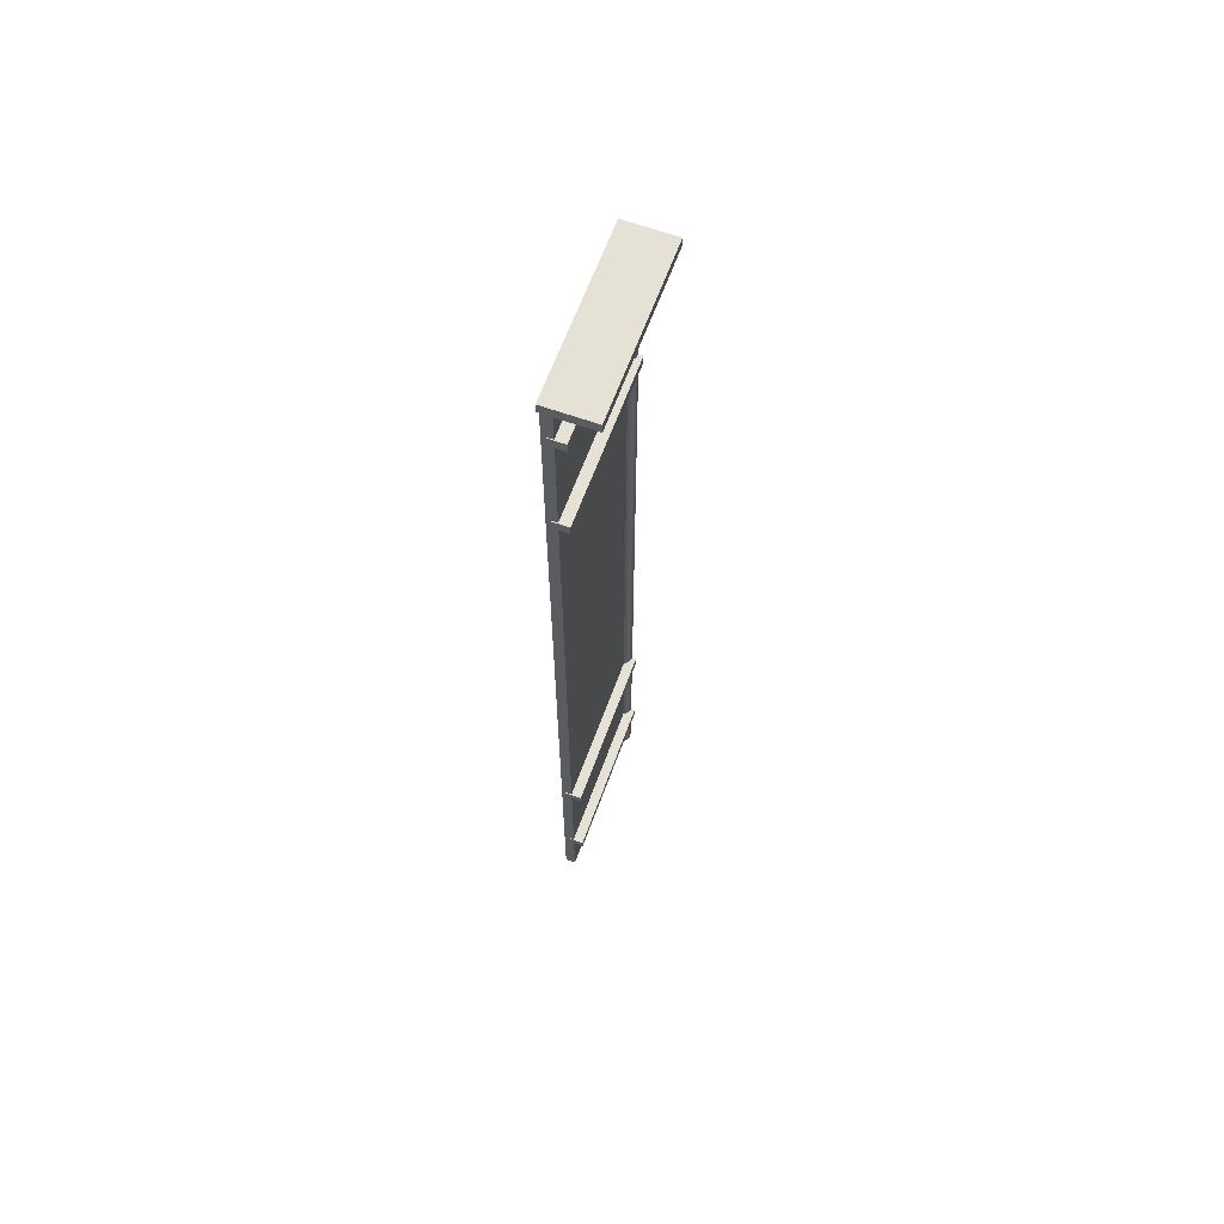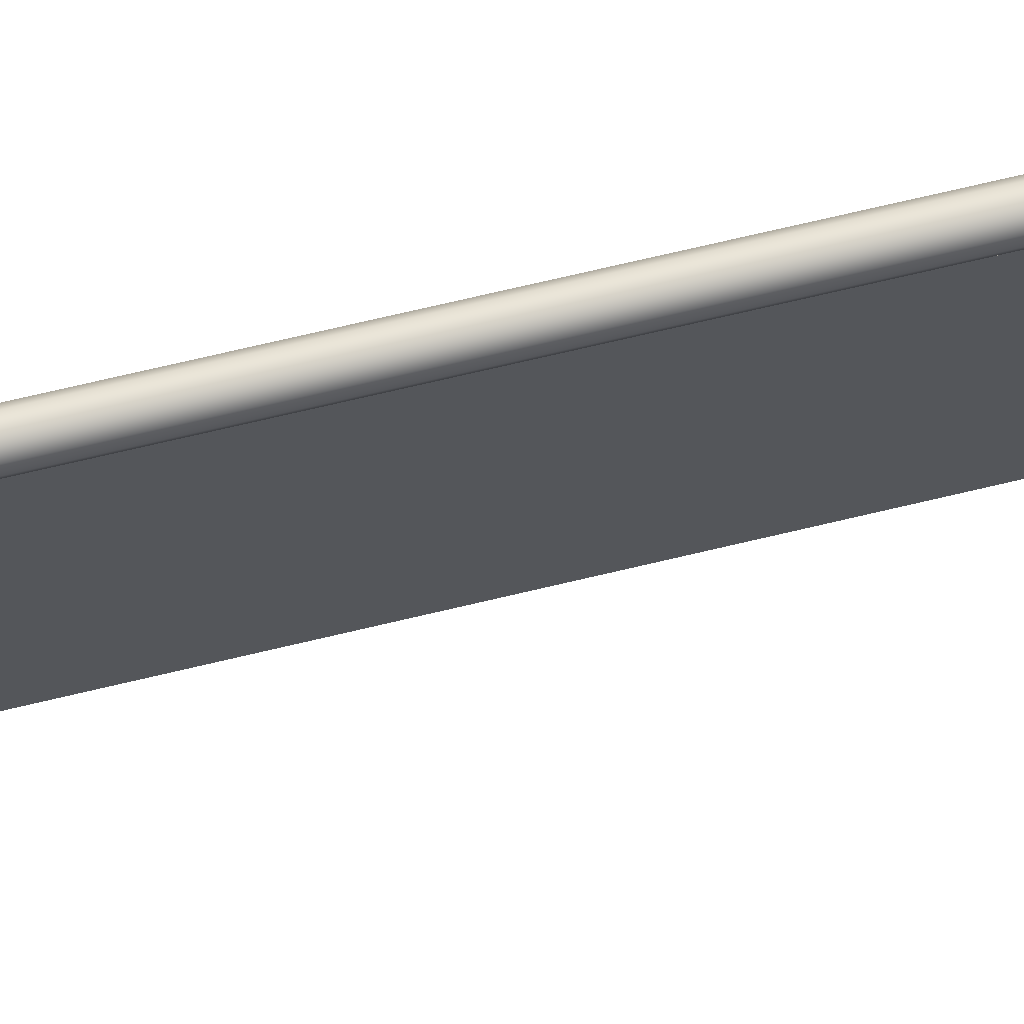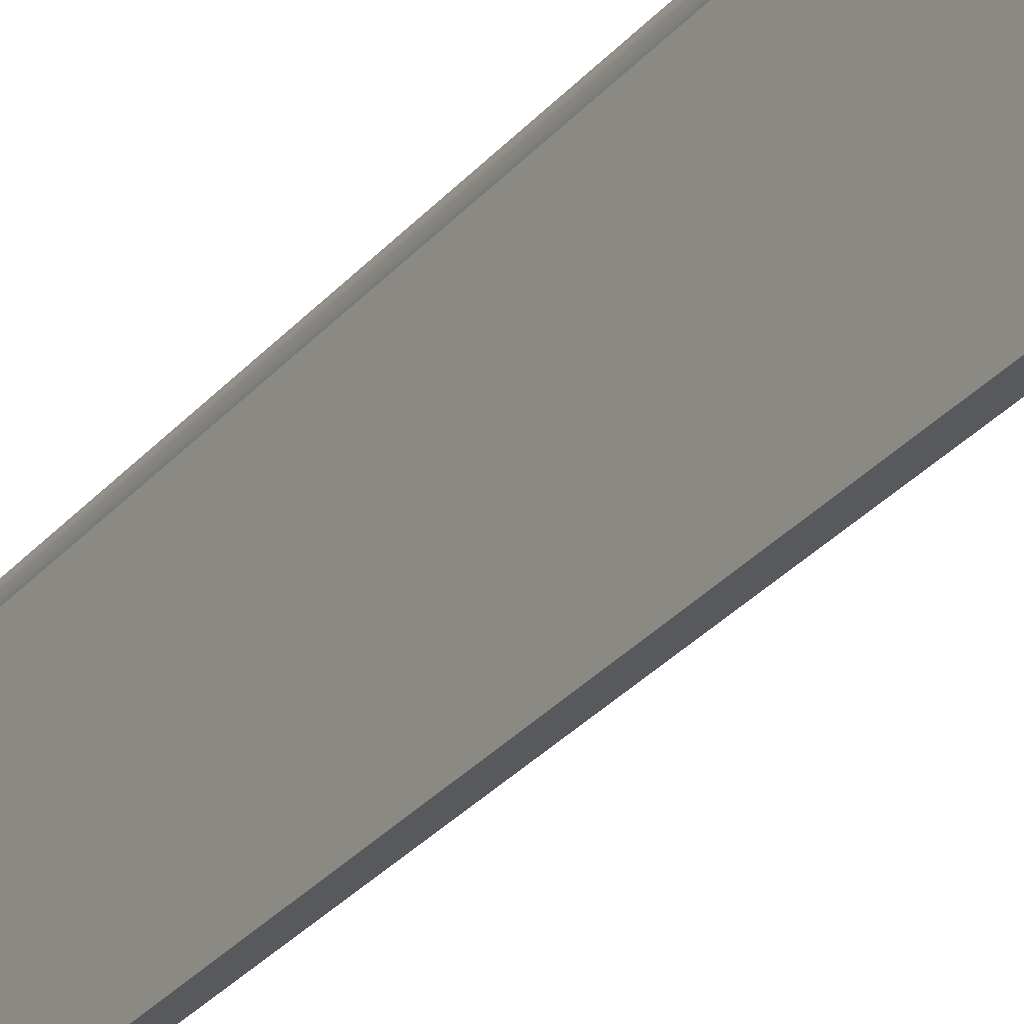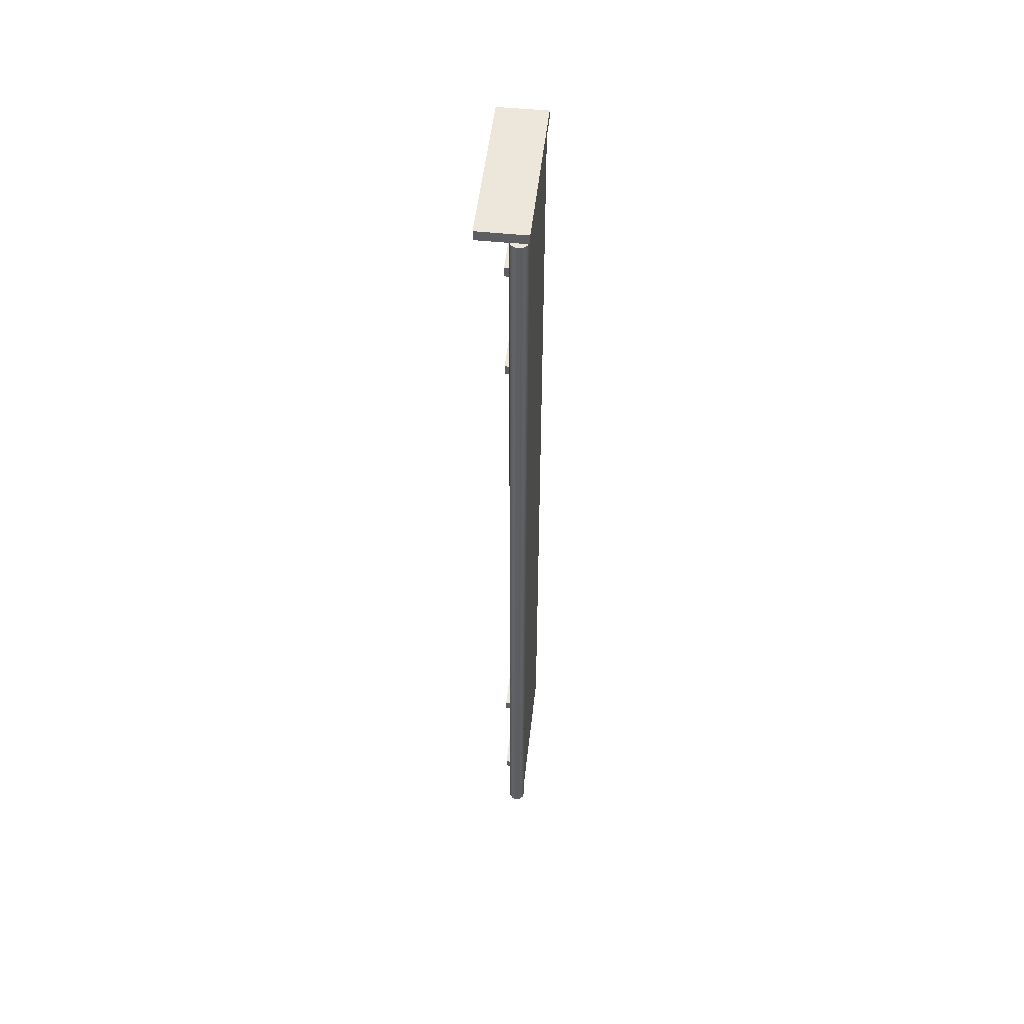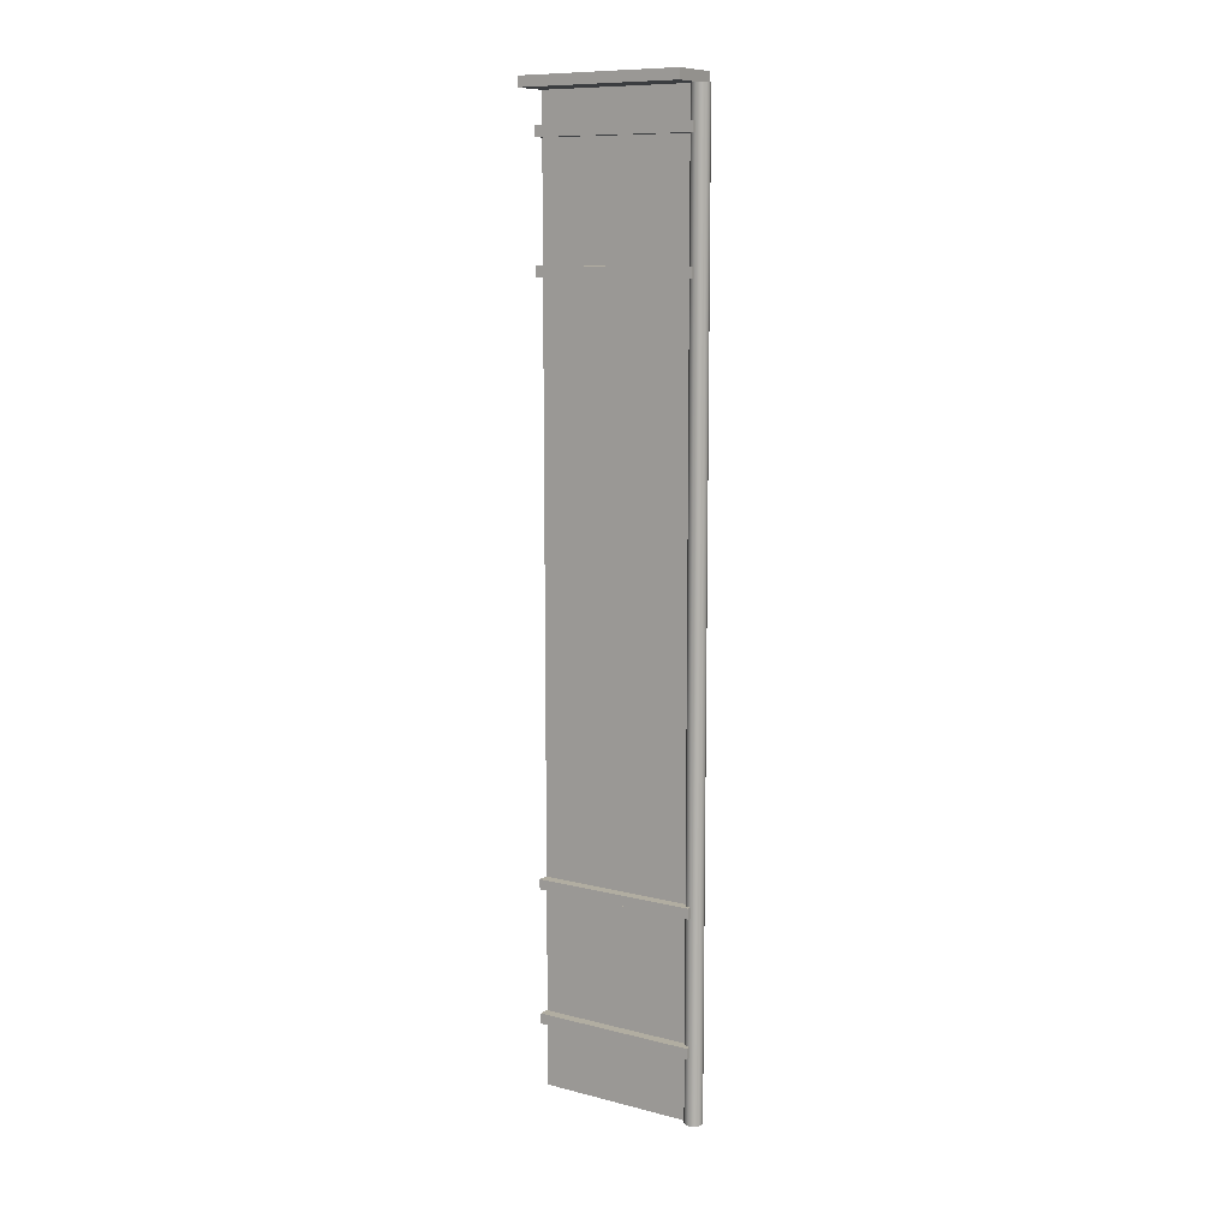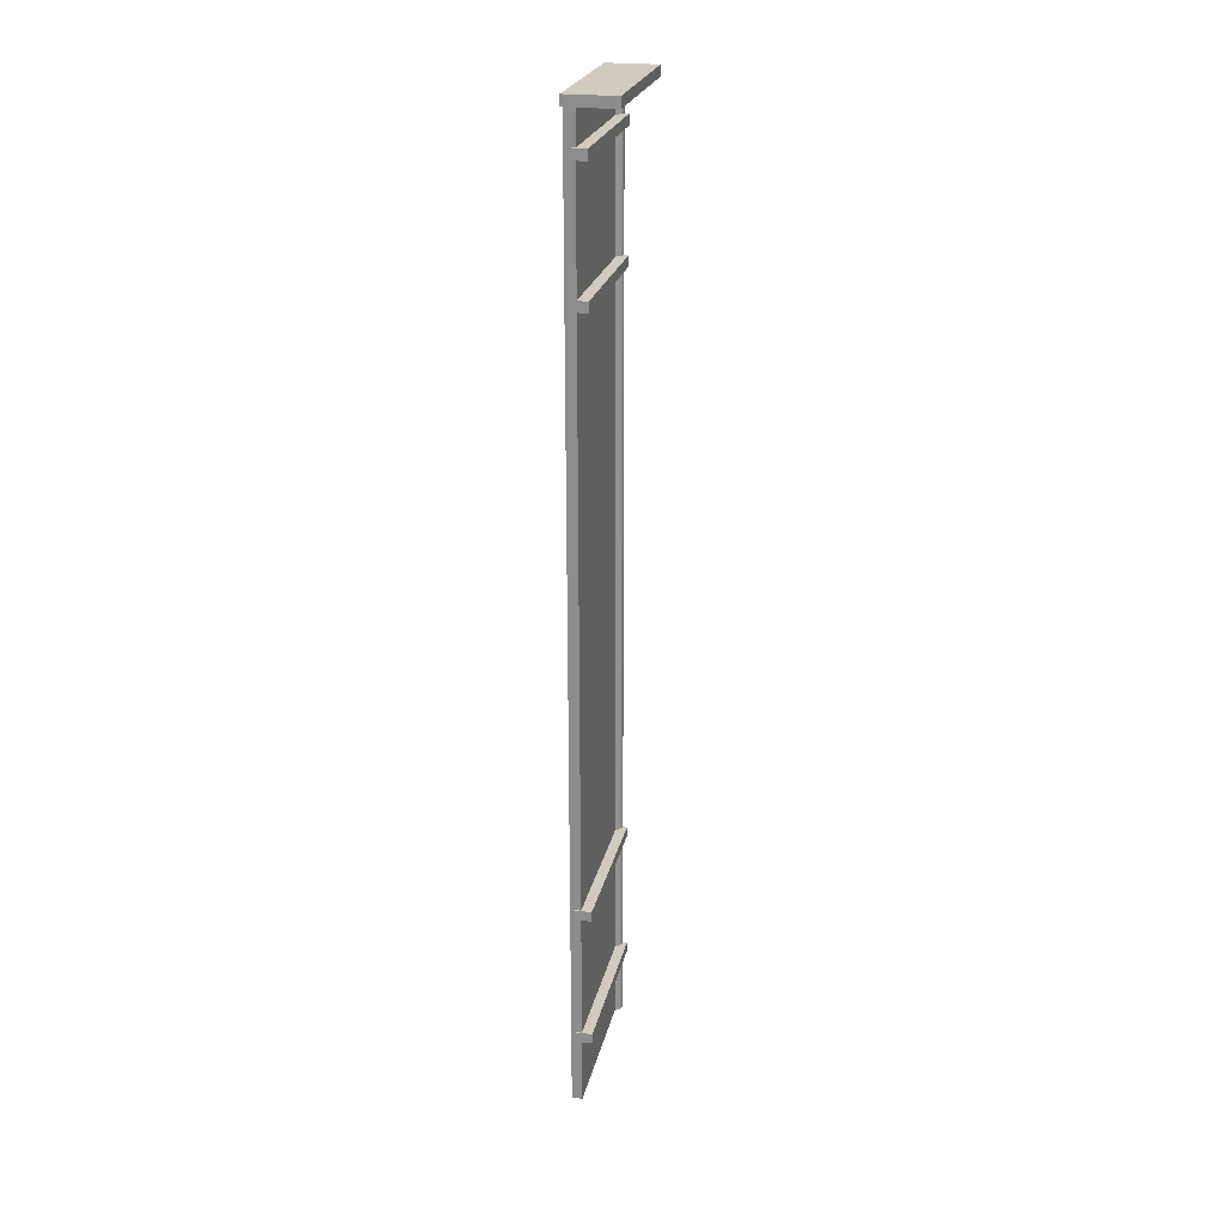
<metadata>
{"format":"obj","ext":"obj","renderer":"f3d","projection":"perspective","resolution":1024,"background":"white","views":[{"elev":64.1,"azim":-160.4,"up":"+Y"},{"elev":66.9,"azim":-103.8,"up":"+Z"},{"elev":-29.1,"azim":148.4,"up":"+Z"},{"elev":51.4,"azim":5.9,"up":"+Y"},{"elev":10.3,"azim":-57.7,"up":"+Y"},{"elev":23.3,"azim":-168.6,"up":"+Y"}]}
</metadata>
<code>
g SM_Scene_WaterGate01
v -0.09818 0.08733 -11.06
v -0.09818 64.46 -11.06
v -0.1938 64.46 -0.1811
v -0.1938 0.08733 -0.1811
v 0.6048 0.08733 -11.06
v 0.5092 0.08733 -0.1752
v 0.5092 64.46 -0.1752
v 0.6048 64.46 -11.06
v -0.09818 64.46 -11.06
v 0.6048 64.46 -11.06
v 0.5092 64.46 -0.1752
v -0.1938 64.46 -0.1811
v -0.09818 0.08733 -11.06
v 0.6048 0.08733 -11.06
v 0.6048 64.46 -11.06
v -0.09818 64.46 -11.06
v -0.1938 0.08733 -0.1811
v 0.5092 0.08733 -0.1752
v 0.6048 0.08733 -11.06
v -0.09818 0.08733 -11.06
v -0.1938 64.46 -0.1811
v 0.5092 64.46 -0.1752
v 0.5092 0.08733 -0.1752
v -0.1938 0.08733 -0.1811
v -0.8912 5.251 0.011
v 0.1992 5.251 0.02012
v 0.1992 4.565 0.02012
v -0.8912 4.565 0.011
v -0.8912 4.565 0.011
v 0.1992 4.565 0.02012
v 0.2976 4.565 -11.12
v -0.7928 4.565 -11.12
v -0.7928 4.565 -11.12
v 0.2976 4.565 -11.12
v 0.2976 5.25 -11.12
v -0.7928 5.25 -11.12
v -0.7928 5.25 -11.12
v 0.2976 5.25 -11.12
v 0.1992 5.251 0.02012
v -0.8912 5.251 0.011
v 0.2976 4.565 -11.12
v 0.1992 4.565 0.02012
v 0.1992 5.251 0.02012
v 0.2976 5.25 -11.12
v -0.7928 4.565 -11.12
v -0.7928 5.25 -11.12
v -0.8912 5.251 0.011
v -0.8912 4.565 0.011
v -0.7928 13.7 -11.12
v -0.7928 14.39 -11.12
v -0.8912 14.39 0.01099
v -0.8912 13.7 0.01099
v 0.2976 13.7 -11.12
v 0.1992 13.7 0.02012
v 0.1992 14.39 0.02012
v 0.2976 14.39 -11.12
v -0.7928 14.39 -11.12
v 0.2976 14.39 -11.12
v 0.1992 14.39 0.02012
v -0.8912 14.39 0.01099
v -0.7928 13.7 -11.12
v 0.2976 13.7 -11.12
v 0.2976 14.39 -11.12
v -0.7928 14.39 -11.12
v -0.8912 13.7 0.01099
v 0.1992 13.7 0.02012
v 0.2976 13.7 -11.12
v -0.7928 13.7 -11.12
v -0.8912 14.39 0.01099
v 0.1992 14.39 0.02012
v 0.1992 13.7 0.02012
v -0.8912 13.7 0.01099
v -0.8912 53.48 0.011
v 0.1992 53.48 0.02012
v 0.1992 52.8 0.02012
v -0.8912 52.8 0.011
v -0.8912 52.8 0.011
v 0.1992 52.8 0.02012
v 0.2976 52.8 -11.12
v -0.7928 52.8 -11.12
v -0.7928 52.8 -11.12
v 0.2976 52.8 -11.12
v 0.2976 53.48 -11.12
v -0.7928 53.48 -11.12
v -0.7928 53.48 -11.12
v 0.2976 53.48 -11.12
v 0.1992 53.48 0.02012
v -0.8912 53.48 0.011
v 0.2976 52.8 -11.12
v 0.1992 52.8 0.02012
v 0.1992 53.48 0.02012
v 0.2976 53.48 -11.12
v -0.7928 52.8 -11.12
v -0.7928 53.48 -11.12
v -0.8912 53.48 0.011
v -0.8912 52.8 0.011
v -0.8912 61.84 0.011
v 0.1992 61.84 0.02012
v 0.1992 61.16 0.02012
v -0.8912 61.16 0.011
v -0.8912 61.16 0.011
v 0.1992 61.16 0.02012
v 0.2976 61.16 -11.12
v -0.7928 61.16 -11.12
v -0.7928 61.16 -11.12
v 0.2976 61.16 -11.12
v 0.2976 61.84 -11.12
v -0.7928 61.84 -11.12
v -0.7928 61.84 -11.12
v 0.2976 61.84 -11.12
v 0.1992 61.84 0.02012
v -0.8912 61.84 0.011
v 0.2976 61.16 -11.12
v 0.1992 61.16 0.02012
v 0.1992 61.84 0.02012
v 0.2976 61.84 -11.12
v -0.7928 61.16 -11.12
v -0.7928 61.84 -11.12
v -0.8912 61.84 0.011
v -0.8912 61.16 0.011
v -0.8709 64.67 0.1757
v 0.6437 64.67 0.1884
v 0.6437 63.98 0.1884
v -0.8709 63.98 0.1757
v -2.687 64.67 0.1606
v -2.687 63.98 0.1606
v -0.8709 63.98 0.1757
v 0.6437 63.98 0.1884
v 0.7426 63.98 -11.12
v -0.7721 63.98 -11.12
v -2.687 63.98 0.1606
v -2.589 63.98 -11.13
v -0.7721 63.98 -11.12
v 0.7426 63.98 -11.12
v 0.7426 64.67 -11.12
v -0.7721 64.67 -11.12
v -2.589 63.98 -11.13
v -2.589 64.67 -11.13
v -0.7721 64.67 -11.12
v 0.7426 64.67 -11.12
v 0.6437 64.67 0.1884
v -0.8709 64.67 0.1757
v -2.589 64.67 -11.13
v -2.687 64.67 0.1606
v 0.7426 63.98 -11.12
v 0.6437 63.98 0.1884
v 0.6437 64.67 0.1884
v 0.7426 64.67 -11.12
v -2.589 63.98 -11.13
v -2.589 64.67 -11.13
v -2.687 64.67 0.1606
v -2.687 63.98 0.1606
v 0.3037 63.99 -0.5163
v 0.00489 63.99 -0.599
v -0.2953 63.99 -0.5213
v -0.5164 63.99 -0.3038
v 0.5211 63.99 -0.2952
v -0.5991 63.99 -0.005013
v 0.5989 63.99 0.005013
v -0.5214 63.99 0.2952
v 0.5161 63.99 0.3038
v -0.3039 63.99 0.5163
v 0.295 63.99 0.5213
v -0.005127 63.99 0.599
v -0.2952 7.629e-06 -0.5213
v 0.005005 7.629e-06 -0.599
v 0.3038 7.629e-06 -0.5163
v -0.5163 7.629e-06 -0.3038
v 0.5213 7.629e-06 -0.2952
v -0.599 7.629e-06 -0.005013
v 0.599 7.629e-06 0.005013
v -0.5213 7.629e-06 0.2952
v 0.5162 7.629e-06 0.3038
v -0.3038 7.629e-06 0.5163
v 0.2952 7.629e-06 0.5213
v -0.005013 7.629e-06 0.599
v -0.3039 63.99 0.5163
v -0.005013 7.629e-06 0.599
v -0.005127 63.99 0.599
v -0.3038 7.629e-06 0.5163
v -0.5214 63.99 0.2952
v -0.5213 7.629e-06 0.2952
v -0.5991 63.99 -0.005013
v -0.599 7.629e-06 -0.005013
v 0.295 63.99 0.5213
v 0.5162 7.629e-06 0.3038
v 0.5161 63.99 0.3038
v 0.2952 7.629e-06 0.5213
v -0.005127 63.99 0.599
v -0.005013 7.629e-06 0.599
v -0.5164 63.99 -0.3038
v -0.599 7.629e-06 -0.005013
v -0.5991 63.99 -0.005013
v -0.5163 7.629e-06 -0.3038
v -0.2953 63.99 -0.5213
v -0.2952 7.629e-06 -0.5213
v 0.00489 63.99 -0.599
v 0.005005 7.629e-06 -0.599
v 0.3037 63.99 -0.5163
v 0.005005 7.629e-06 -0.599
v 0.00489 63.99 -0.599
v 0.3038 7.629e-06 -0.5163
v 0.5211 63.99 -0.2952
v 0.5213 7.629e-06 -0.2952
v 0.5989 63.99 0.005013
v 0.599 7.629e-06 0.005013
v 0.5161 63.99 0.3038
v 0.5162 7.629e-06 0.3038
v 0.599 7.629e-06 0.005013
v 0.5989 63.99 0.005013
g SM_Scene_WaterGate01_0
f 3 2 1
f 4 3 1
f 7 6 5
f 8 7 5
f 11 10 9
f 12 11 9
f 15 14 13
f 16 15 13
f 19 18 17
f 20 19 17
f 23 22 21
f 24 23 21
f 27 26 25
f 28 27 25
f 31 30 29
f 32 31 29
f 35 34 33
f 36 35 33
f 39 38 37
f 40 39 37
f 43 42 41
f 44 43 41
f 47 46 45
f 48 47 45
f 51 50 49
f 52 51 49
f 55 54 53
f 56 55 53
f 59 58 57
f 60 59 57
f 63 62 61
f 64 63 61
f 67 66 65
f 68 67 65
f 71 70 69
f 72 71 69
f 75 74 73
f 76 75 73
f 79 78 77
f 80 79 77
f 83 82 81
f 84 83 81
f 87 86 85
f 88 87 85
f 91 90 89
f 92 91 89
f 95 94 93
f 96 95 93
f 99 98 97
f 100 99 97
f 103 102 101
f 104 103 101
f 107 106 105
f 108 107 105
f 111 110 109
f 112 111 109
f 115 114 113
f 116 115 113
f 119 118 117
f 120 119 117
f 123 122 121
f 124 123 121
f 121 125 124
f 125 126 124
f 129 128 127
f 130 129 127
f 127 131 130
f 131 132 130
f 135 134 133
f 136 135 133
f 133 137 136
f 137 138 136
f 141 140 139
f 142 141 139
f 139 143 142
f 143 144 142
f 147 146 145
f 148 147 145
f 151 150 149
f 152 151 149
f 155 154 153
f 153 156 155
f 153 157 156
f 157 158 156
f 157 159 158
f 159 160 158
f 159 161 160
f 161 162 160
f 161 163 162
f 163 164 162
f 167 166 165
f 165 168 167
f 168 169 167
f 168 170 169
f 170 171 169
f 170 172 171
f 172 173 171
f 172 174 173
f 174 175 173
f 174 176 175
f 179 178 177
f 178 180 177
f 177 180 181
f 180 182 181
f 181 182 183
f 182 184 183
f 187 186 185
f 186 188 185
f 185 188 189
f 188 190 189
f 193 192 191
f 192 194 191
f 191 194 195
f 194 196 195
f 195 196 197
f 196 198 197
f 201 200 199
f 200 202 199
f 199 202 203
f 202 204 203
f 203 204 205
f 204 206 205
f 209 208 207
f 210 209 207

</code>
